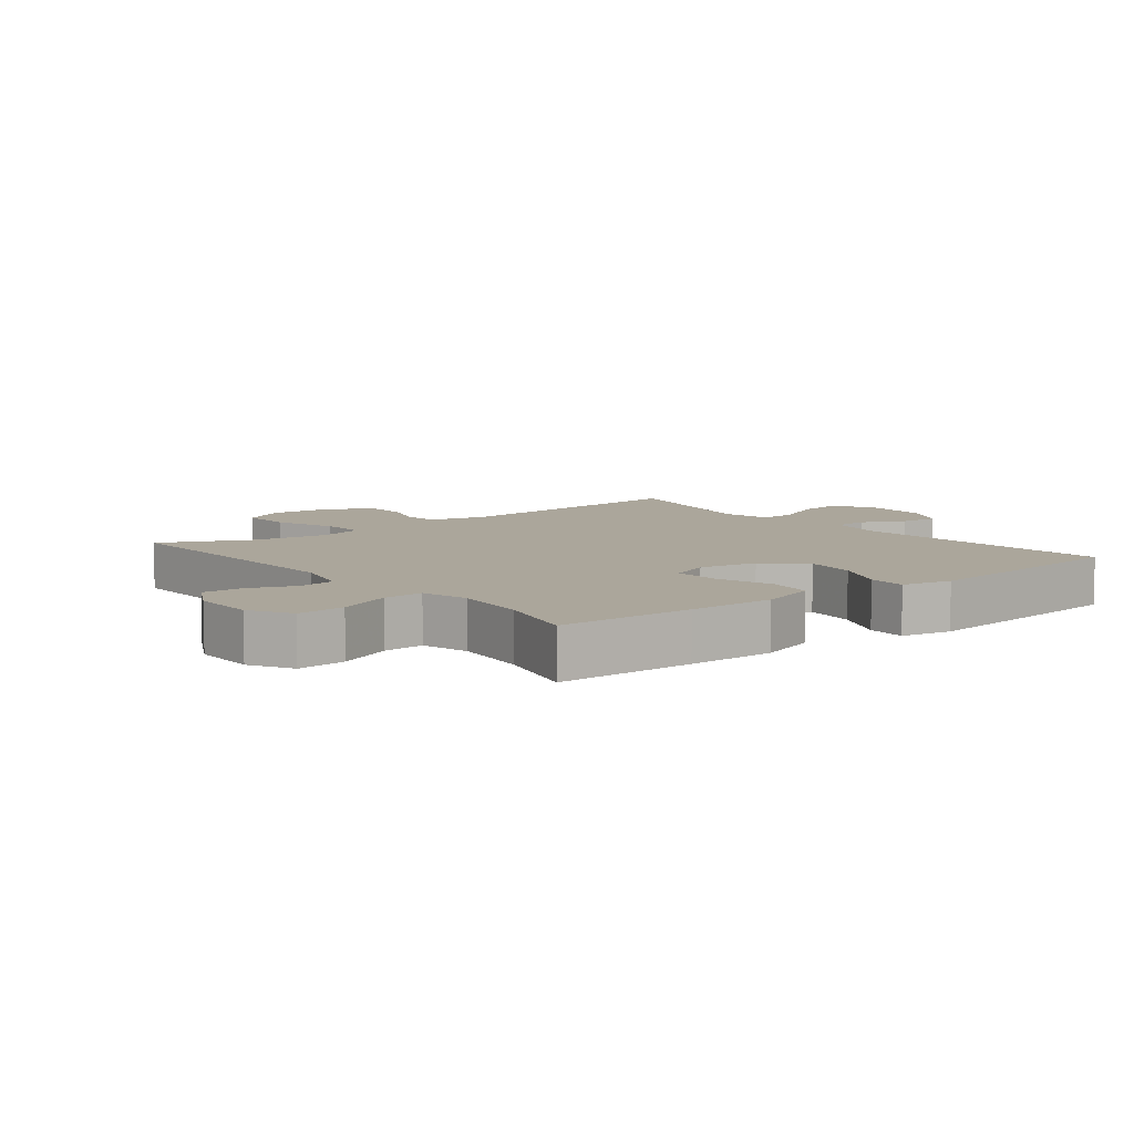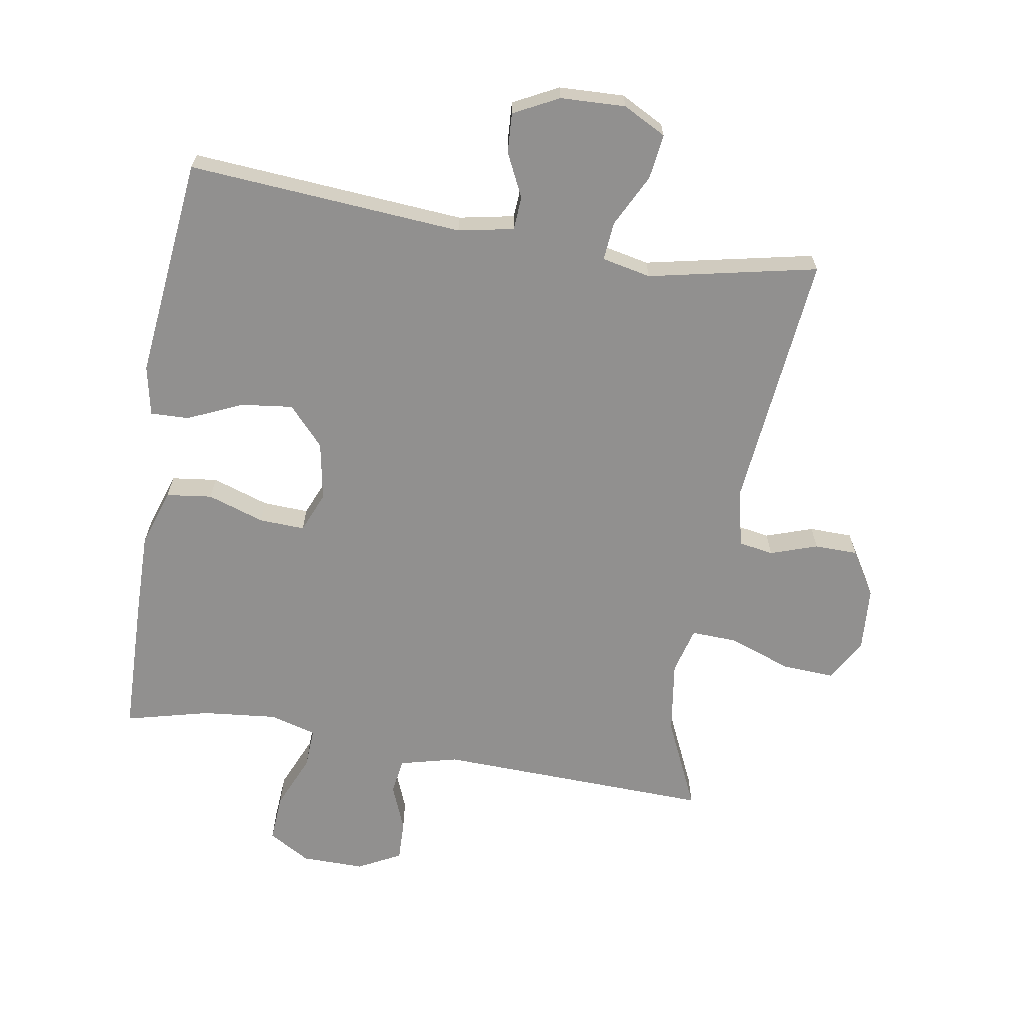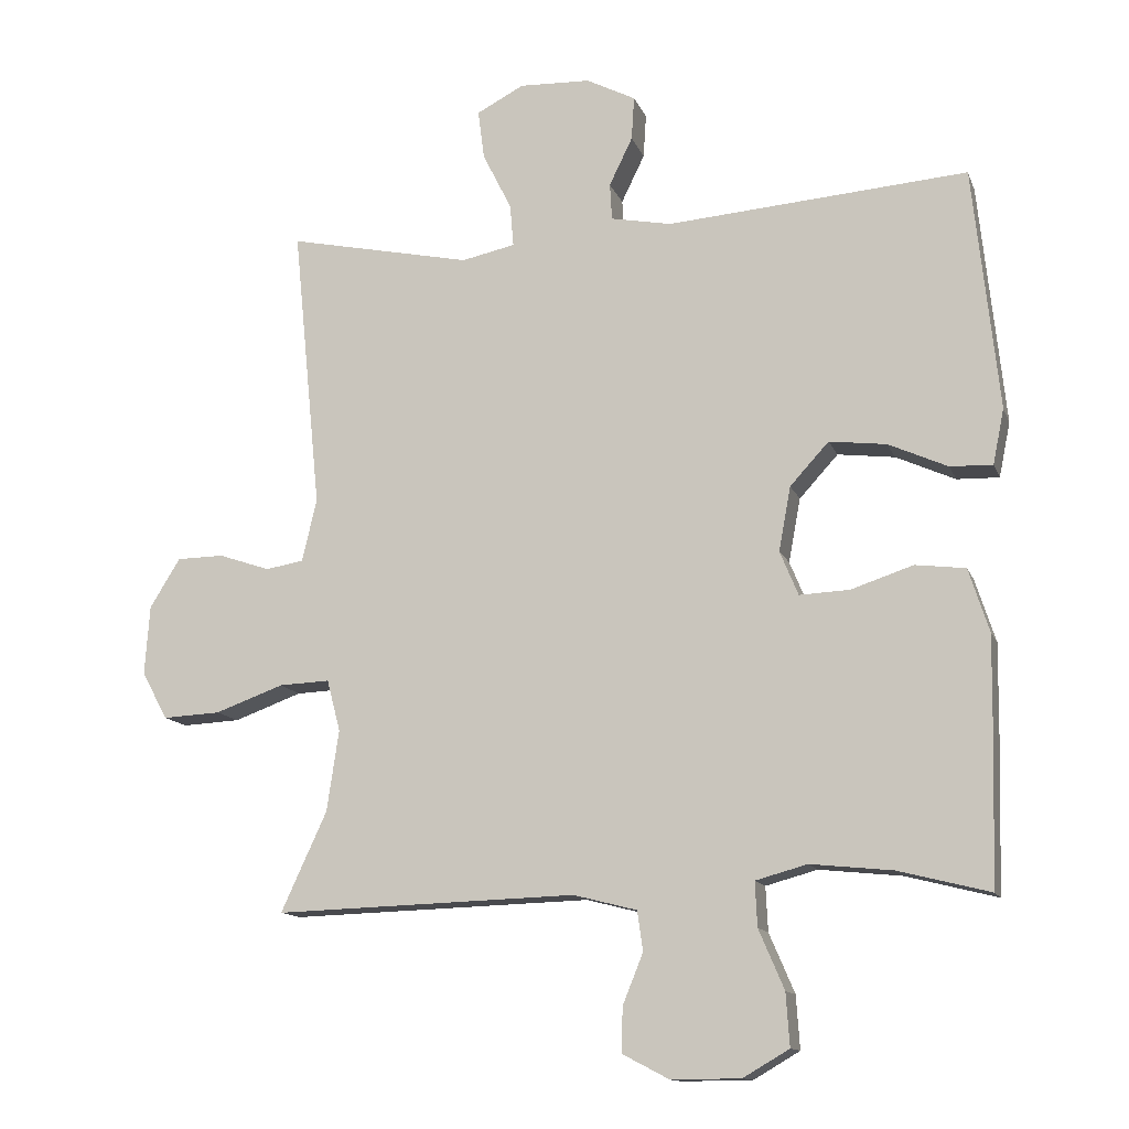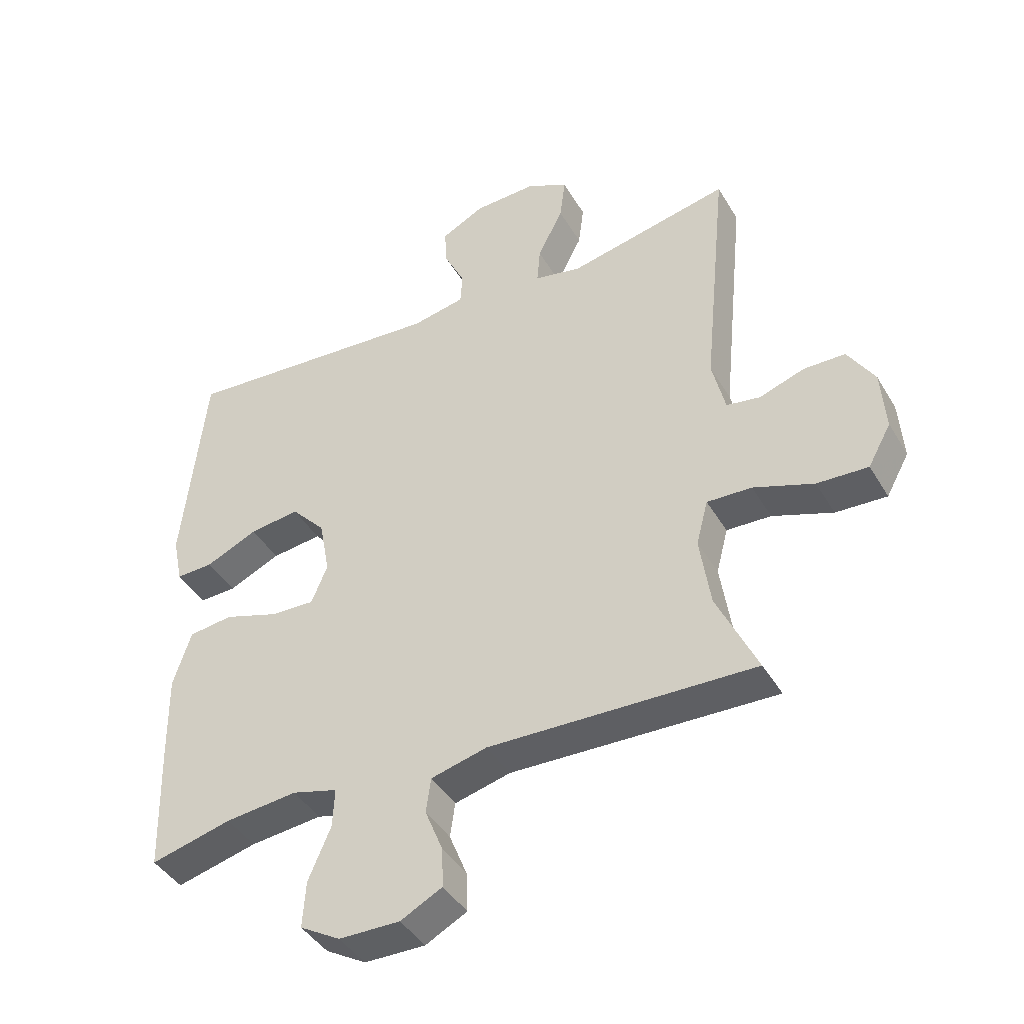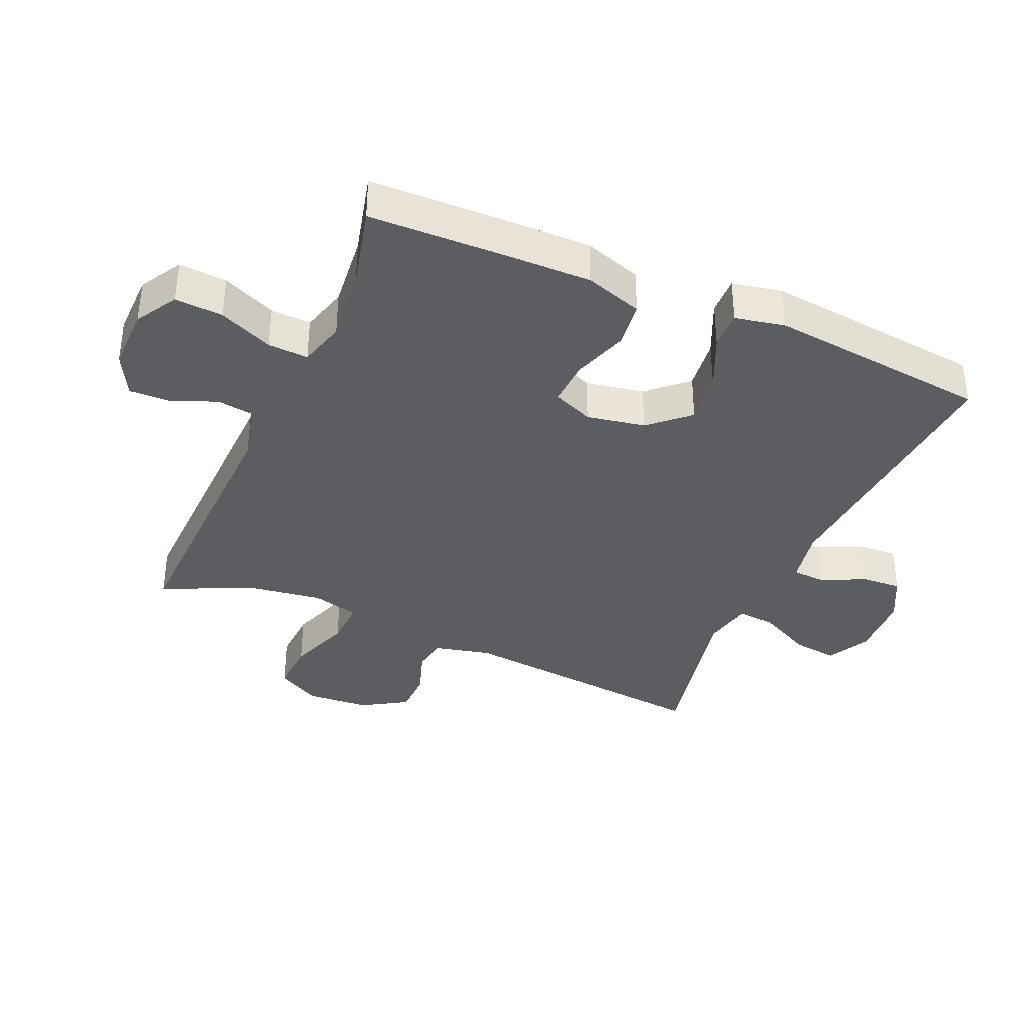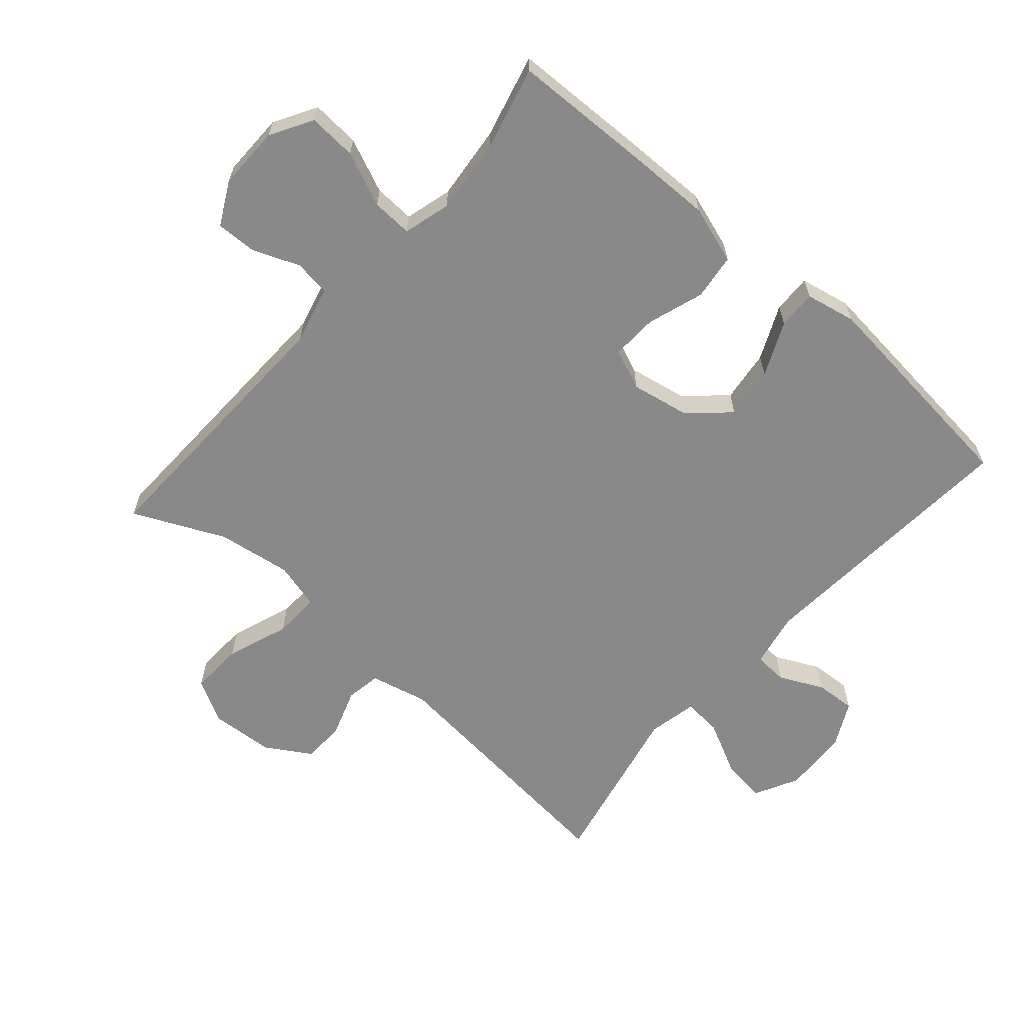
<metadata>
{"format":"obj","ext":"obj","renderer":"f3d","projection":"perspective","resolution":1024,"background":"white","views":[{"elev":7.9,"azim":-128.3,"up":"+Y"},{"elev":-65.7,"azim":-9.6,"up":"+Y"},{"elev":-13.0,"azim":-163.9,"up":"+Z"},{"elev":-42.3,"azim":28.4,"up":"+Z"},{"elev":-37.0,"azim":-113.7,"up":"+Y"},{"elev":-63.3,"azim":-131.2,"up":"+Y"}]}
</metadata>
<code>
v 0.5 0.07 -0.5
v 0.072 0.07 -0.487
v -0.018 0.07 -0.51
v -0.026 0.07 -0.566
v 0.003 0.07 -0.638
v 0.005 0.07 -0.701
v -0.062 0.07 -0.736
v -0.16 0.07 -0.735
v -0.225 0.07 -0.697
v -0.22 0.07 -0.622
v -0.184 0.07 -0.538
v -0.181 0.07 -0.475
v -0.254 0.07 -0.455
v -0.37 0.07 -0.467
v -0.5 0.07 -0.5
v -0.506 0.07 -0.288
v -0.508 0.07 -0.154
v -0.479 0.07 -0.064
v -0.408 0.07 -0.055
v -0.32 0.07 -0.084
v -0.249 0.07 -0.087
v -0.223 0.07 -0.024
v -0.24 0.07 0.067
v -0.295 0.07 0.127
v -0.376 0.07 0.117
v -0.46 0.07 0.079
v -0.52 0.07 0.077
v -0.536 0.07 0.155
v -0.5 0.07 0.5
v -0.073 0.07 0.468
v 0.013 0.07 0.485
v 0.016 0.07 0.537
v -0.017 0.07 0.605
v -0.021 0.07 0.667
v 0.049 0.07 0.703
v 0.15 0.07 0.707
v 0.217 0.07 0.672
v 0.208 0.07 0.602
v 0.167 0.07 0.52
v 0.162 0.07 0.46
v 0.238 0.07 0.444
v 0.5 0.07 0.5
v 0.46 0.07 0.097
v 0.481 0.07 0.008
v 0.535 0.07 -0.001
v 0.608 0.07 0.024
v 0.675 0.07 0.023
v 0.718 0.07 -0.047
v 0.725 0.07 -0.146
v 0.688 0.07 -0.213
v 0.606 0.07 -0.209
v 0.509 0.07 -0.174
v 0.437 0.07 -0.171
v 0.418 0.07 -0.244
v 0.435 0.07 -0.359
v 0.5 0 -0.5
v 0.072 0 -0.487
v -0.018 0 -0.51
v -0.026 0 -0.566
v 0.003 0 -0.638
v 0.005 0 -0.701
v -0.062 0 -0.736
v -0.16 0 -0.735
v -0.225 0 -0.697
v -0.22 0 -0.622
v -0.184 0 -0.538
v -0.181 0 -0.475
v -0.254 0 -0.455
v -0.37 0 -0.467
v -0.5 0 -0.5
v -0.506 0 -0.288
v -0.508 0 -0.154
v -0.479 0 -0.064
v -0.408 0 -0.055
v -0.32 0 -0.084
v -0.249 0 -0.087
v -0.223 0 -0.024
v -0.24 0 0.067
v -0.295 0 0.127
v -0.376 0 0.117
v -0.46 0 0.079
v -0.52 0 0.077
v -0.536 0 0.155
v -0.5 0 0.5
v -0.073 0 0.468
v 0.013 0 0.485
v 0.016 0 0.537
v -0.017 0 0.605
v -0.021 0 0.667
v 0.049 0 0.703
v 0.15 0 0.707
v 0.217 0 0.672
v 0.208 0 0.602
v 0.167 0 0.52
v 0.162 0 0.46
v 0.238 0 0.444
v 0.5 0 0.5
v 0.46 0 0.097
v 0.481 0 0.008
v 0.535 0 -0.001
v 0.608 0 0.024
v 0.675 0 0.023
v 0.718 0 -0.047
v 0.725 0 -0.146
v 0.688 0 -0.213
v 0.606 0 -0.209
v 0.509 0 -0.174
v 0.437 0 -0.171
v 0.418 0 -0.244
v 0.435 0 -0.359
f 49 50 51 52
f 49 52 53
f 48 49 53
f 45 46 47 48
f 44 45 48 53
f 43 44 53 54
f 41 42 43 54
f 36 37 38 39
f 36 39 40
f 35 36 40
f 32 33 34 35
f 31 32 35 40
f 30 31 40 41
f 25 26 27 28
f 24 25 28 29
f 23 24 29 30
f 17 18 19 20
f 17 20 21
f 14 15 16 17
f 13 14 17 21
f 12 13 21 22
f 8 9 10 11
f 8 11 12
f 7 8 12
f 4 5 6 7
f 3 4 7 12
f 2 3 12 22
f 55 1 2 22
f 30 41 54 55
f 22 23 30 55
f 107 106 105 104
f 108 107 104
f 108 104 103
f 103 102 101 100
f 108 103 100 99
f 109 108 99 98
f 109 98 97 96
f 94 93 92 91
f 95 94 91
f 95 91 90
f 90 89 88 87
f 95 90 87 86
f 96 95 86 85
f 83 82 81 80
f 84 83 80 79
f 85 84 79 78
f 75 74 73 72
f 76 75 72
f 72 71 70 69
f 76 72 69 68
f 77 76 68 67
f 66 65 64 63
f 67 66 63
f 67 63 62
f 62 61 60 59
f 67 62 59 58
f 77 67 58 57
f 77 57 56 110
f 110 109 96 85
f 110 85 78 77
f 1 56 57 2
f 2 57 58 3
f 3 58 59 4
f 4 59 60 5
f 5 60 61 6
f 6 61 62 7
f 7 62 63 8
f 8 63 64 9
f 9 64 65 10
f 10 65 66 11
f 11 66 67 12
f 12 67 68 13
f 13 68 69 14
f 14 69 70 15
f 15 70 71 16
f 16 71 72 17
f 17 72 73 18
f 18 73 74 19
f 19 74 75 20
f 20 75 76 21
f 21 76 77 22
f 22 77 78 23
f 23 78 79 24
f 24 79 80 25
f 25 80 81 26
f 26 81 82 27
f 27 82 83 28
f 28 83 84 29
f 29 84 85 30
f 30 85 86 31
f 31 86 87 32
f 32 87 88 33
f 33 88 89 34
f 34 89 90 35
f 35 90 91 36
f 36 91 92 37
f 37 92 93 38
f 38 93 94 39
f 39 94 95 40
f 40 95 96 41
f 41 96 97 42
f 42 97 98 43
f 43 98 99 44
f 44 99 100 45
f 45 100 101 46
f 46 101 102 47
f 47 102 103 48
f 48 103 104 49
f 49 104 105 50
f 50 105 106 51
f 51 106 107 52
f 52 107 108 53
f 53 108 109 54
f 54 109 110 55
f 55 110 56 1

</code>
